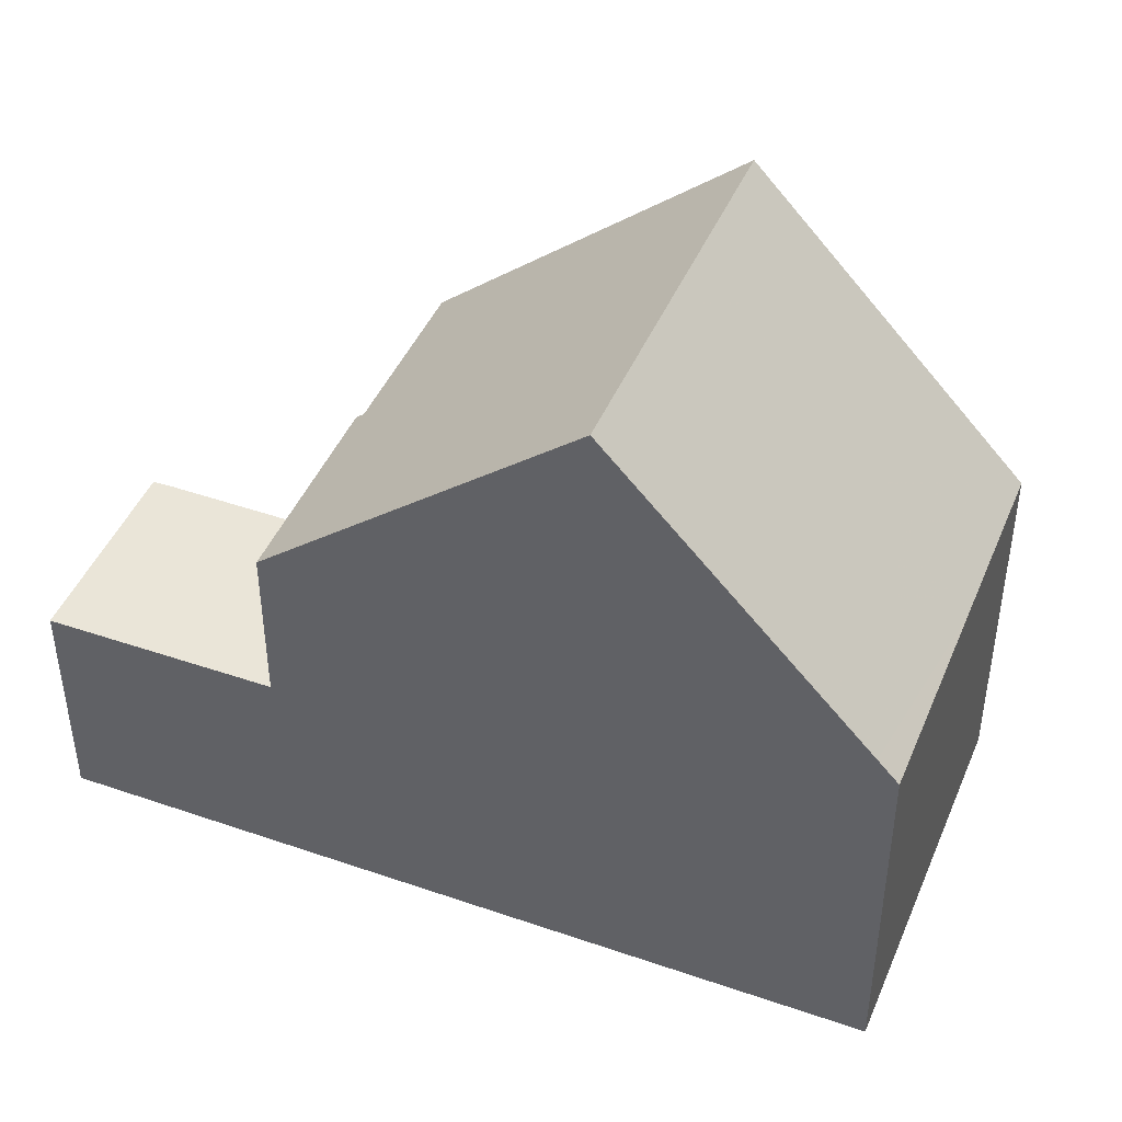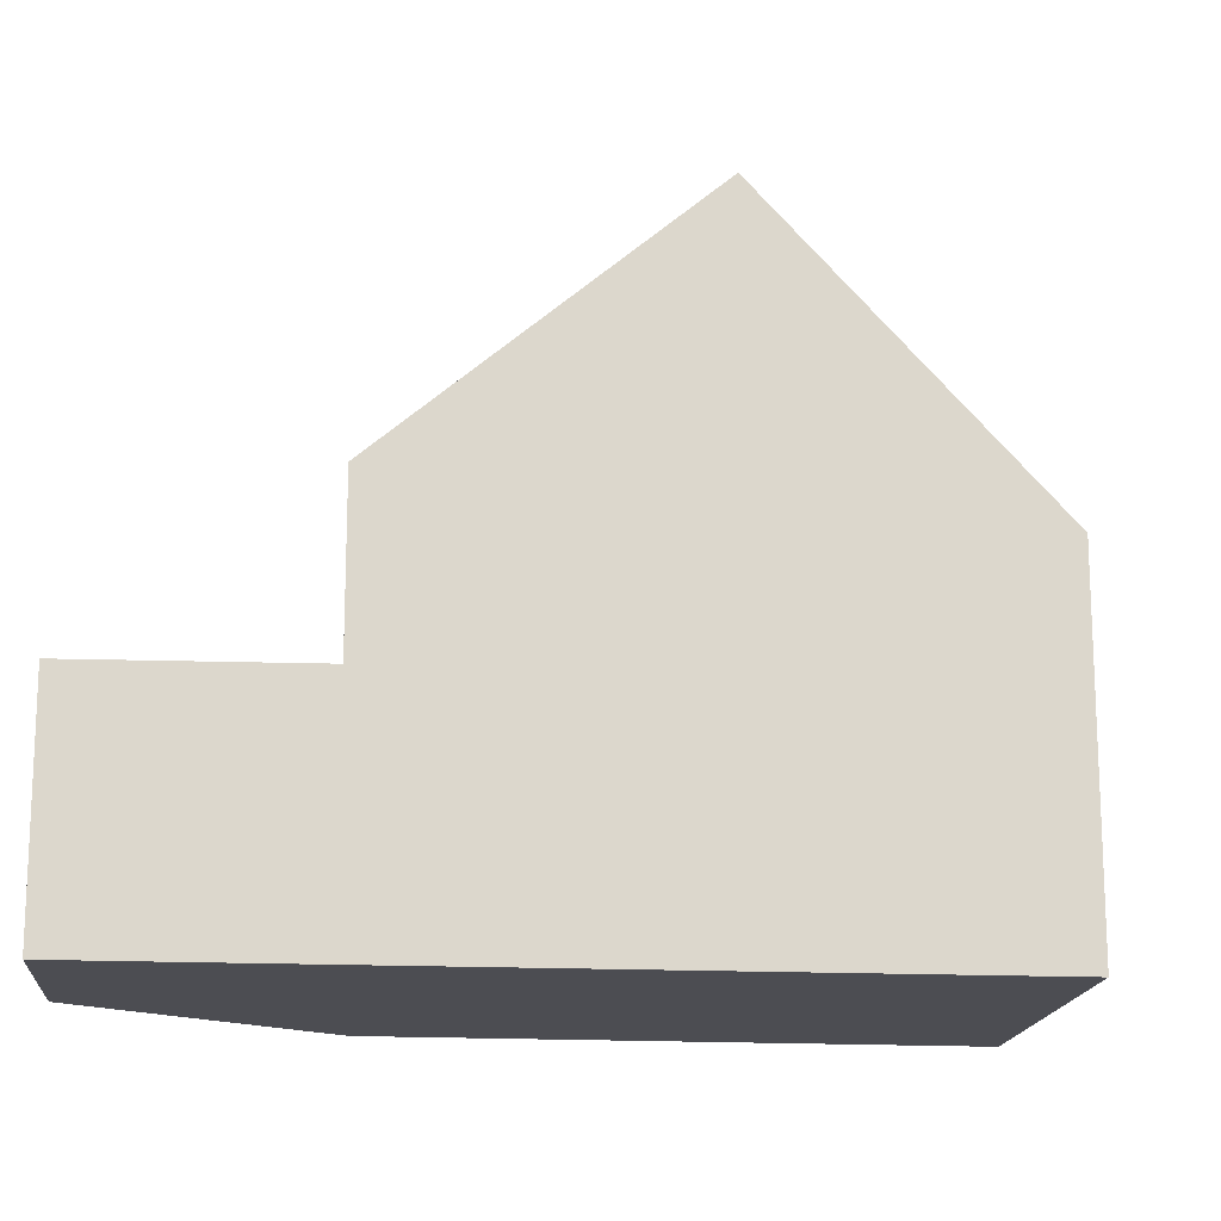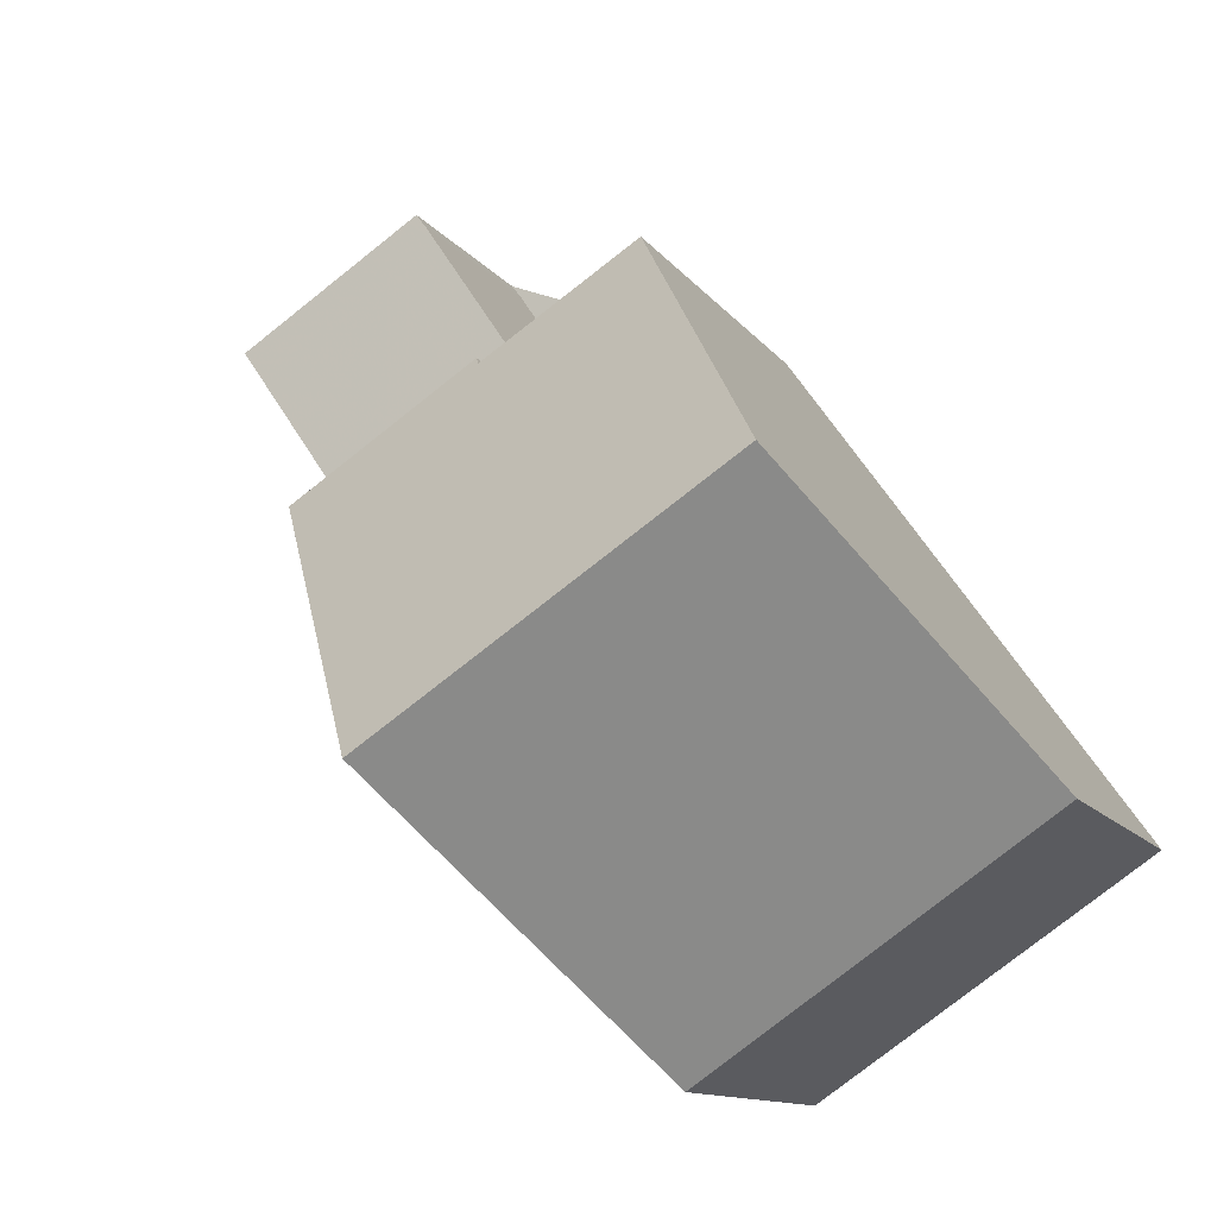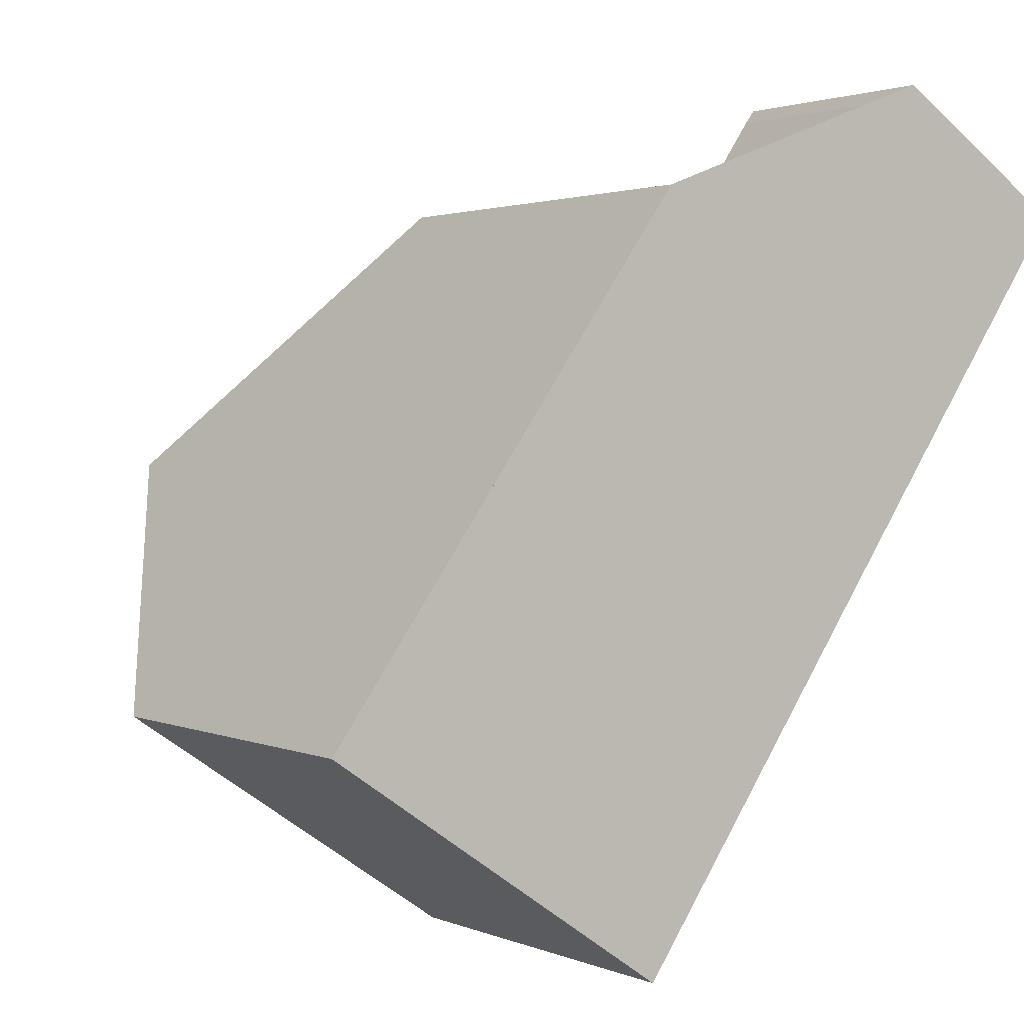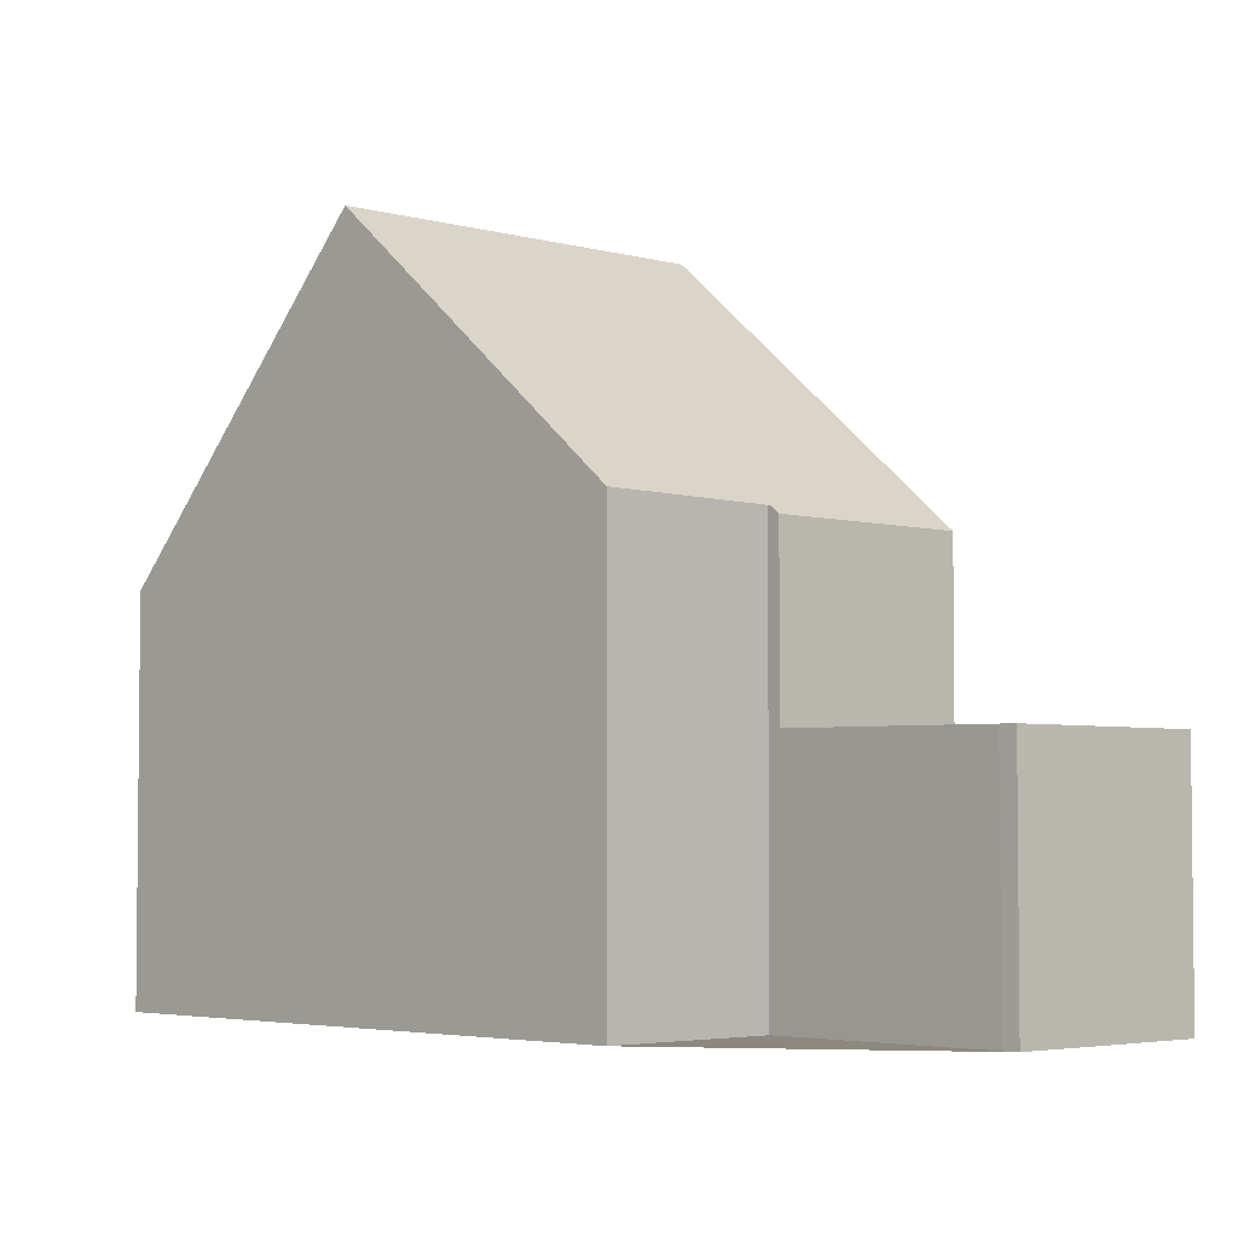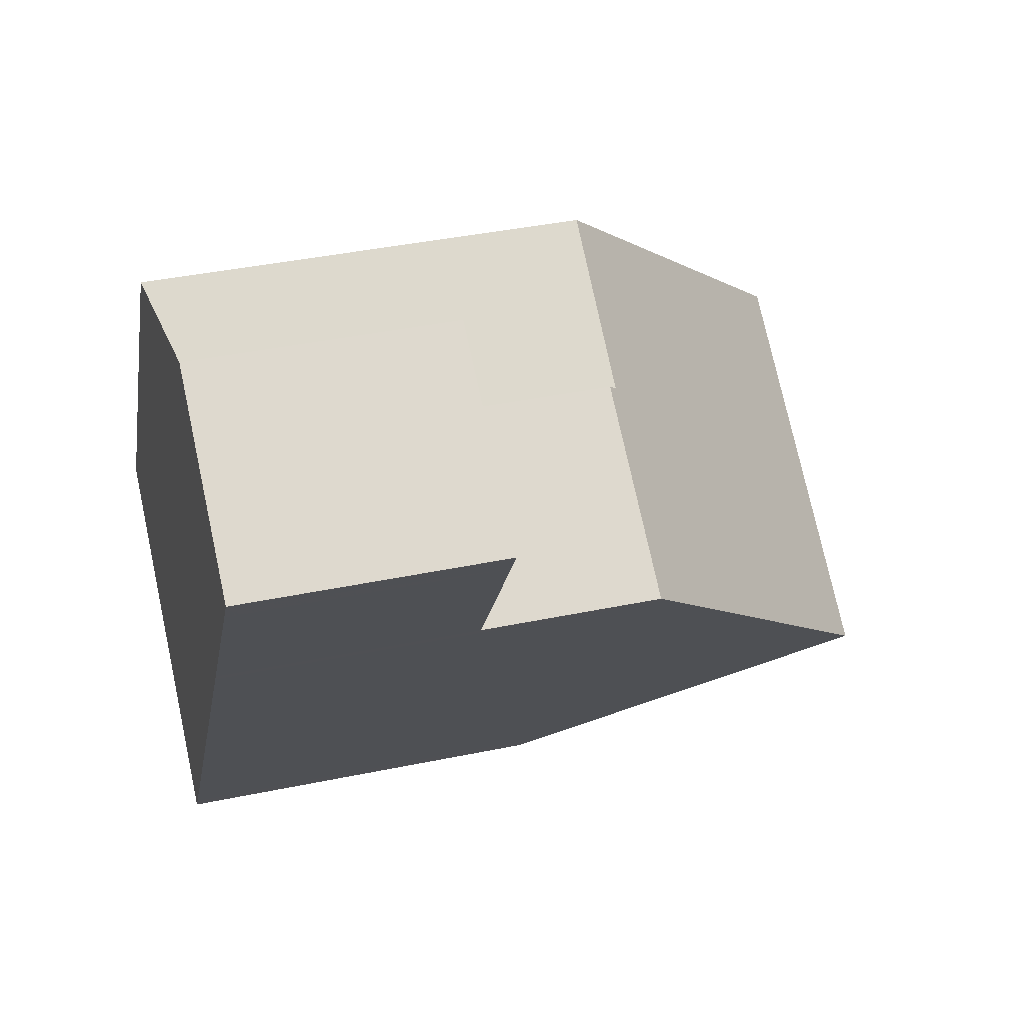
<metadata>
{"format":"obj","ext":"obj","renderer":"f3d","projection":"perspective","resolution":1024,"background":"white","views":[{"elev":45.8,"azim":-33.8,"up":"+Z"},{"elev":-16.3,"azim":-61.2,"up":"+Z"},{"elev":-11.1,"azim":20.2,"up":"+Y"},{"elev":1.8,"azim":146.3,"up":"+Y"},{"elev":-4.0,"azim":170.8,"up":"+Z"},{"elev":39.2,"azim":-104.7,"up":"+Y"}]}
</metadata>
<code>
v -589.4 -1918 5.079
v -587.6 -1916 5.061
v -583.5 -1922 4.511
v -587.4 -1925 4.455
v -593.2 -1917 2.88
v -591.1 -1915 2.877
v -591 -1915 2.878
v -589.4 -1922 8.212
v -585.4 -1920 8.208
v -591.5 -1919 5.063
v -589.4 -1918 5.037
v -591.5 -1919 5.063
v -589.4 -1922 8.212
v -585.4 -1920 8.208
v -589.4 -1922 8.212
v -593 -1917 2.884
v -590.8 -1915 2.88
v -591.6 -1919 4.955
v -589.5 -1918 4.952
v -590.9 -1916 2.88
v -589.5 -1918 2.902
v -589.5 -1918 2.902
v -591.6 -1919 2.906
v -589.5 -1918 2.902
v -591.6 -1919 2.906
v -589.4 -1922 8.212
v -591.6 -1919 2.906
v -591.6 -1919 4.955
v -587.4 -1925 4.455
v -593 -1917 2.884
v -593.2 -1917 2.88
v -591.6 -1919 2.906
v -588.1 -1924 5.741
v -588.1 -1924 5.741
v -584.1 -1921 5.797
v -585.4 -1920 8.208
v -587.6 -1916 5.061
v -585.4 -1920 8.208
v -583.5 -1922 4.511
v -584.2 -1921 5.797
v -587.5 -1925 4.742
v -587.5 -1925 4.742
v -583.6 -1922 4.741
v -583.6 -1922 4.741
v -591 -1915 2.877
v -593.1 -1917 2.881
v -593.1 -1917 2.881
v -585.9 -1923 5.771
v -587.3 -1921 8.21
v -585.3 -1924 4.485
v -585.4 -1923 4.741
v -591.2 -1915 2.877
v -589.5 -1918 4.952
v -589.5 -1918 2.902
v -589.5 -1918 5.038
v -591.2 -1915 2.877
v -587.3 -1921 8.21
v -589.5 -1918 4.952
v -591.6 -1919 4.955
v -591.6 -1919 4.955
v -589.5 -1918 4.952
v -587.6 -1916 5.061
v -589.4 -1918 5.079
v -589.4 -1918 0
v -587.6 -1916 0
v -585.4 -1920 8.208
v -587.6 -1916 5.061
v -587.6 -1916 0
v -585.4 -1920 0
v -583.5 -1922 4.511
v -583.5 -1922 4.511
v -583.5 -1922 0
v -583.5 -1922 0
v -587.5 -1925 4.742
v -587.4 -1925 4.455
v -587.4 -1925 8.882e-16
v -587.5 -1925 0
v -593.2 -1917 2.88
v -593.2 -1917 2.88
v -593.2 -1917 0
v -593.2 -1917 0
v -591 -1915 2.877
v -591.1 -1915 2.877
v -591.1 -1915 0
v -591 -1915 0
v -590.8 -1915 2.88
v -591 -1915 2.878
v -591 -1915 -4.441e-16
v -590.8 -1915 0
v -591.5 -1919 5.063
v -589.4 -1922 8.212
v -589.4 -1922 0
v -591.5 -1919 -8.882e-16
v -591.6 -1919 4.955
v -591.5 -1919 5.063
v -591.5 -1919 -8.882e-16
v -591.6 -1919 8.882e-16
v -589.4 -1918 5.079
v -589.4 -1918 5.037
v -589.4 -1918 0
v -589.4 -1918 0
v -584.1 -1921 5.797
v -585.4 -1920 8.208
v -585.4 -1920 0
v -584.1 -1921 -8.882e-16
v -593.1 -1917 2.881
v -593 -1917 2.884
v -593 -1917 0
v -593.1 -1917 0
v -589.5 -1918 2.902
v -590.8 -1915 2.88
v -590.8 -1915 0
v -589.5 -1918 0
v -593 -1917 2.884
v -591.6 -1919 2.906
v -591.6 -1919 0
v -593 -1917 0
v -587.4 -1925 4.455
v -587.4 -1925 4.455
v -587.4 -1925 0
v -587.4 -1925 8.882e-16
v -591.2 -1915 2.877
v -593.2 -1917 2.88
v -593.2 -1917 0
v -591.2 -1915 0
v -589.4 -1922 8.212
v -588.1 -1924 5.741
v -588.1 -1924 0
v -589.4 -1922 0
v -583.6 -1922 4.741
v -584.1 -1921 5.797
v -584.1 -1921 -8.882e-16
v -583.6 -1922 0
v -587.6 -1916 5.061
v -587.6 -1916 5.061
v -587.6 -1916 0
v -587.6 -1916 0
v -585.3 -1924 4.485
v -583.5 -1922 4.511
v -583.5 -1922 0
v -585.3 -1924 0
v -588.1 -1924 5.741
v -587.5 -1925 4.742
v -587.5 -1925 0
v -588.1 -1924 0
v -583.5 -1922 4.511
v -583.6 -1922 4.741
v -583.6 -1922 0
v -583.5 -1922 0
v -591 -1915 2.878
v -591 -1915 2.877
v -591 -1915 0
v -591 -1915 -4.441e-16
v -593.2 -1917 2.88
v -593.1 -1917 2.881
v -593.1 -1917 0
v -593.2 -1917 0
v -587.4 -1925 4.455
v -585.3 -1924 4.485
v -585.3 -1924 0
v -587.4 -1925 0
v -591.1 -1915 2.877
v -591.2 -1915 2.877
v -591.2 -1915 0
v -591.1 -1915 0
v -589.4 -1918 5.037
v -589.5 -1918 4.952
v -589.5 -1918 -8.882e-16
v -589.4 -1918 0
v -593.2 -1917 0
v -591.1 -1915 0
v -591 -1915 0
v -589.4 -1918 0
v -587.6 -1916 0
v -583.5 -1922 0
v -587.4 -1925 0
f 54 27 28 53
f 13 8 10 12
f 37 2 9 36
f 42 33 34 41
f 52 46 31 56
f 21 20 17 22
f 30 20 21 32
f 27 25 18 28
f 44 40 35 43
f 47 5 31 46
f 32 23 16 30
f 33 15 26 34
f 38 14 35 40
f 55 11 1 37 36 57
f 48 40 44 51
f 49 38 40 48
f 41 29 4 42
f 43 3 39 44
f 51 44 39 50
f 20 30 46 52
f 46 30 16 47
f 48 34 26 49
f 50 29 41 51
f 52 45 7 17 20
f 53 19 24 54
f 56 6 45 52
f 57 13 12 55
f 51 41 34 48
f 58 55 12 59
f 59 12 10 60
f 61 11 55 58
f 63 64 65 62
f 67 68 69 66
f 71 72 73 70
f 75 76 77 74
f 79 80 81 78
f 83 84 85 82
f 87 88 89 86
f 91 92 93 90
f 95 96 97 94
f 99 100 101 98
f 103 104 105 102
f 107 108 109 106
f 111 112 113 110
f 115 116 117 114
f 119 120 121 118
f 123 124 125 122
f 127 128 129 126
f 131 132 133 130
f 135 136 137 134
f 139 140 141 138
f 143 144 145 142
f 147 148 149 146
f 151 152 153 150
f 155 156 157 154
f 159 160 161 158
f 163 164 165 162
f 167 168 169 166
f 171 172 173 174 175 176 170

</code>
